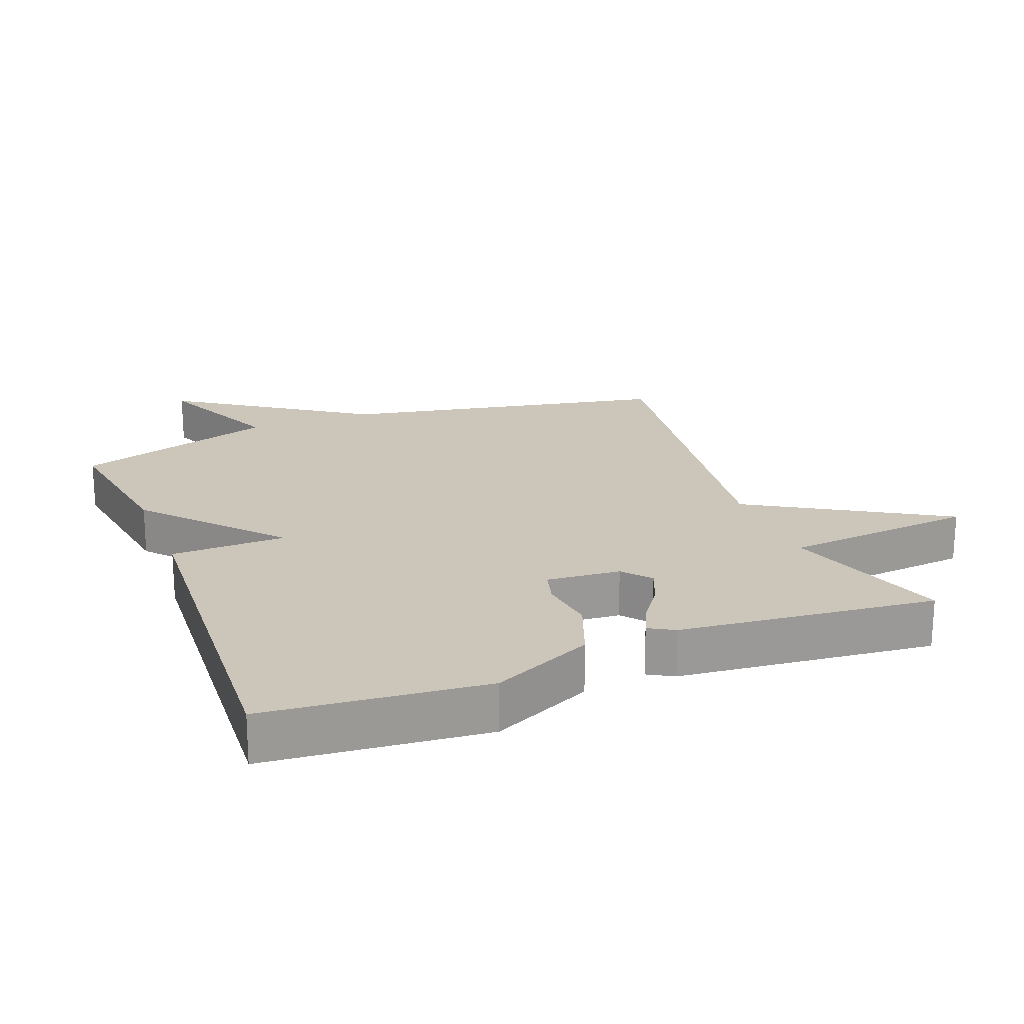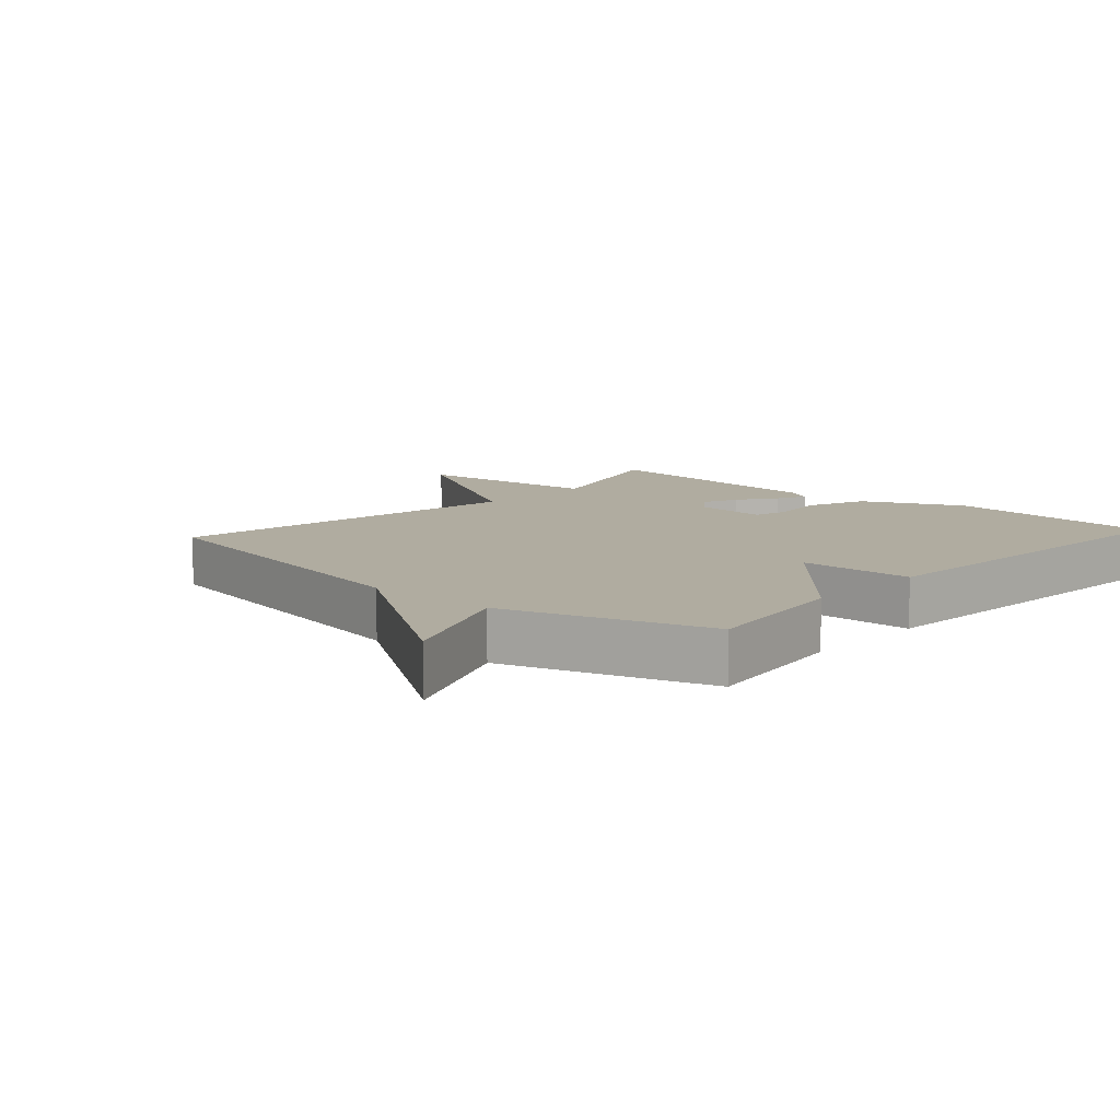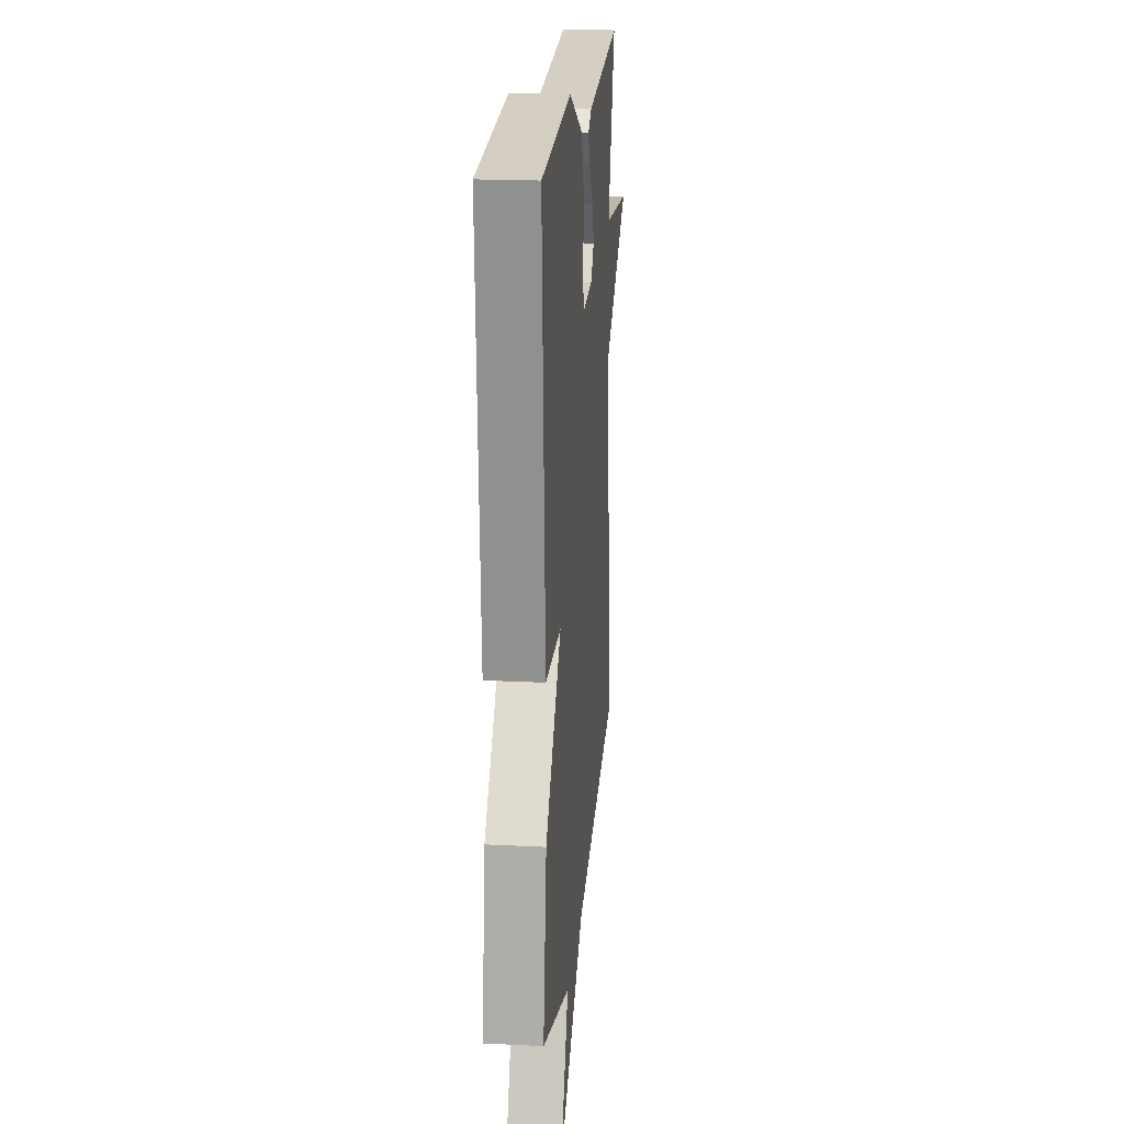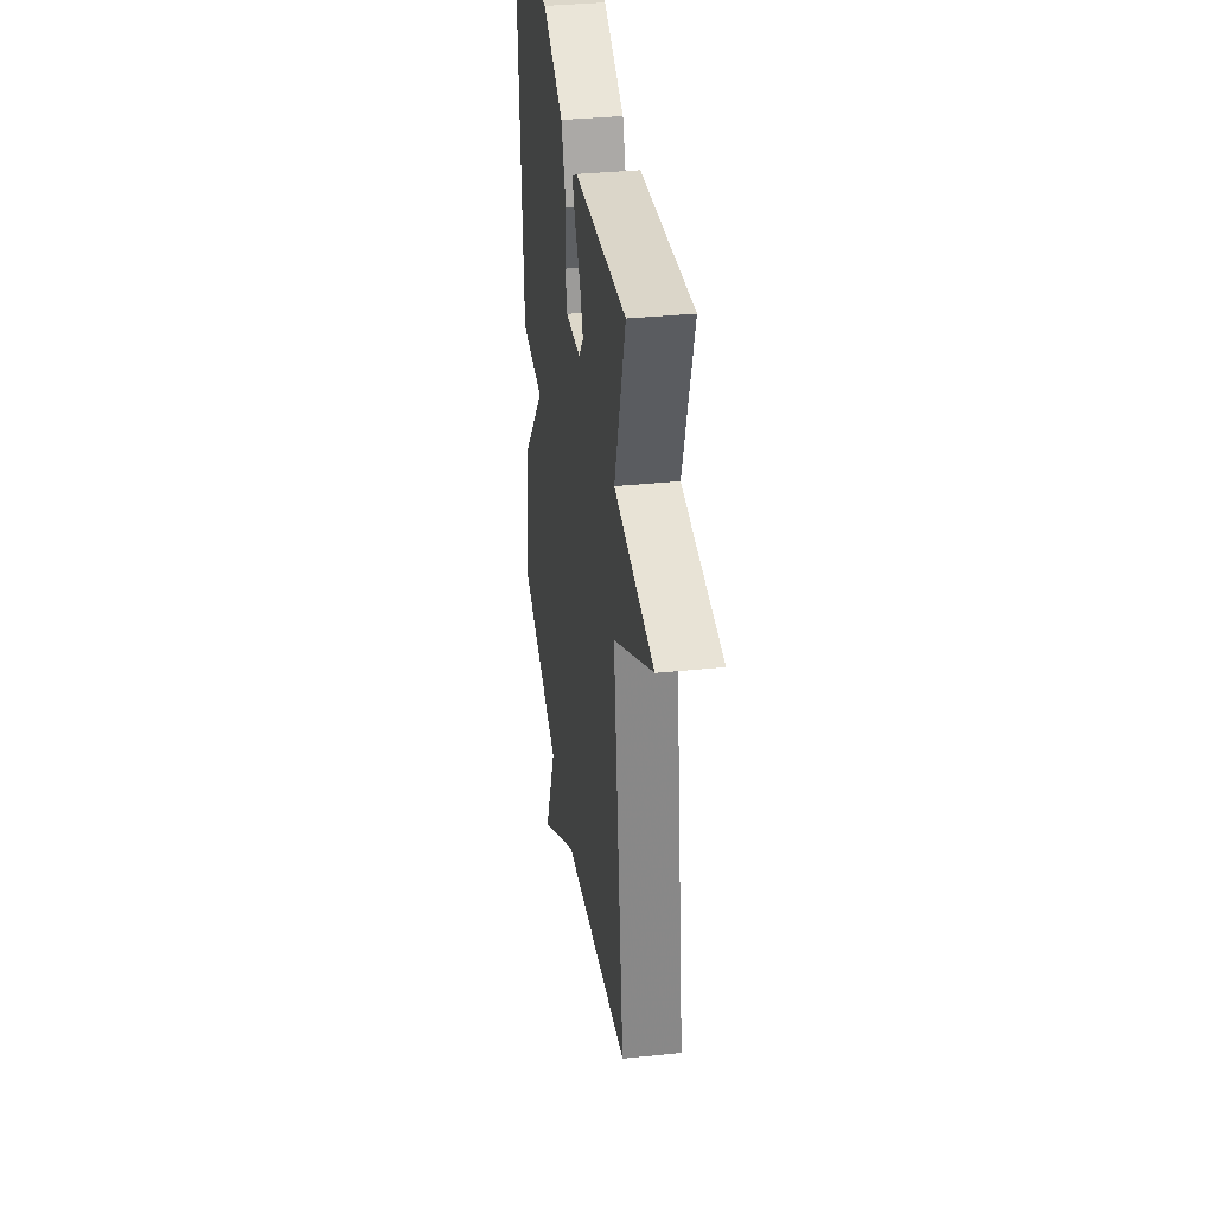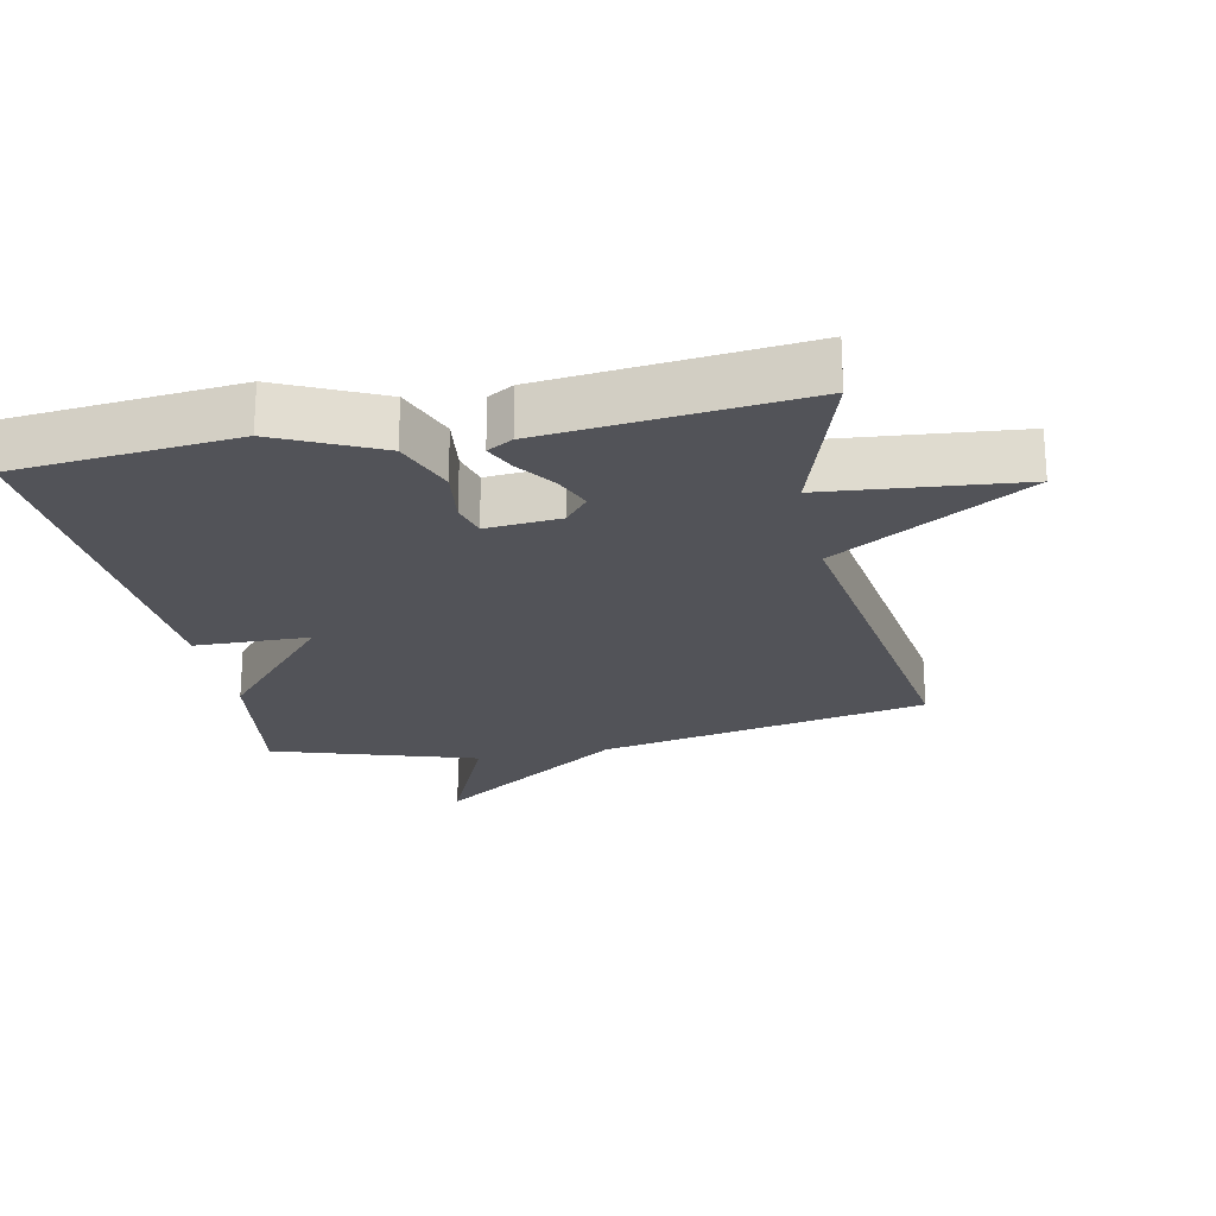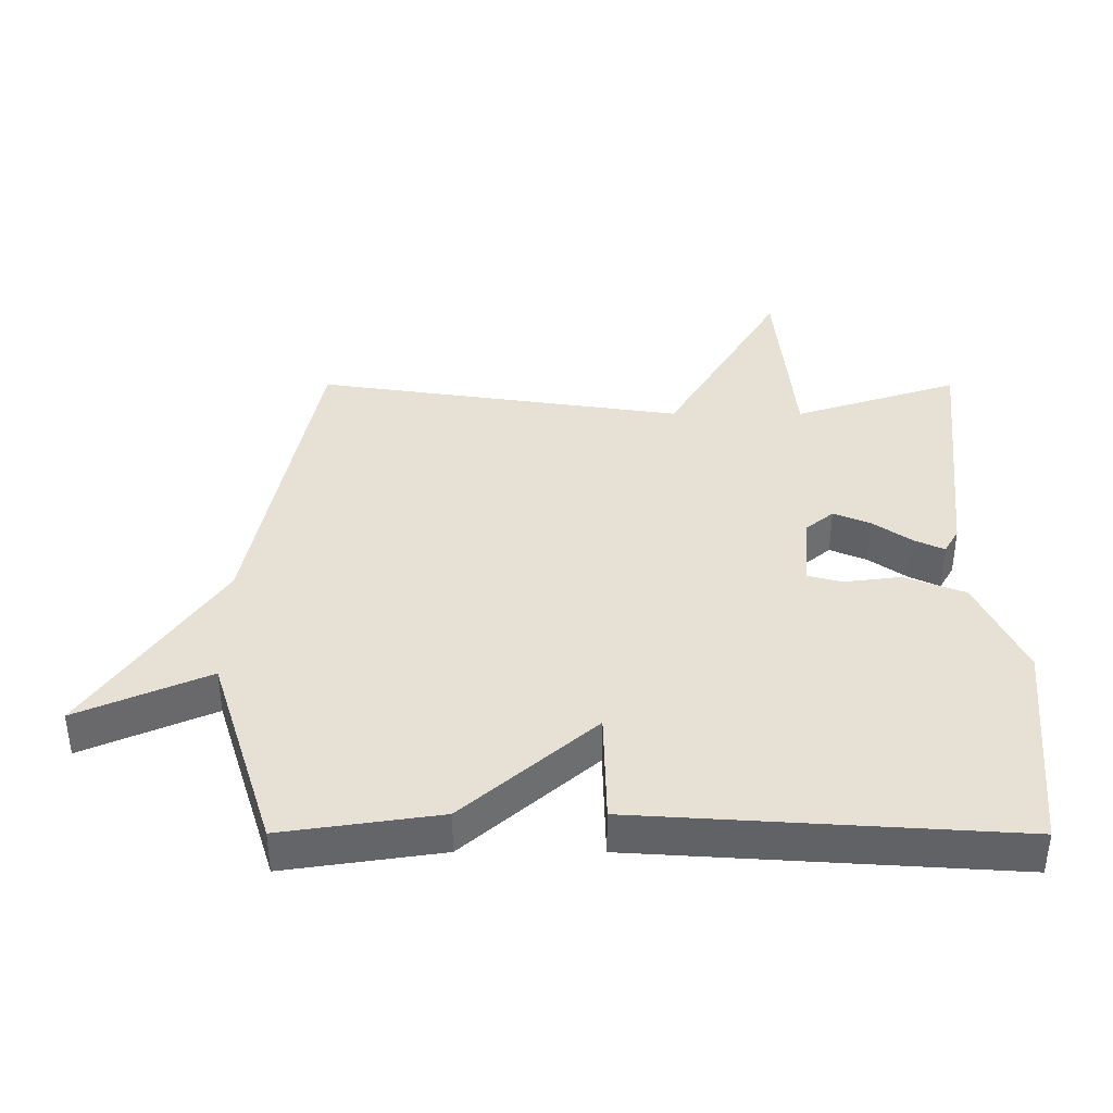
<metadata>
{"format":"obj","ext":"obj","renderer":"f3d","projection":"perspective","resolution":1024,"background":"white","views":[{"elev":20.8,"azim":-21.3,"up":"+Y"},{"elev":9.9,"azim":-137.8,"up":"+Y"},{"elev":20.0,"azim":-84.7,"up":"+Z"},{"elev":35.8,"azim":82.3,"up":"+Z"},{"elev":-22.7,"azim":11.7,"up":"+Y"},{"elev":39.0,"azim":-89.9,"up":"+Y"}]}
</metadata>
<code>
v 0.5 0.07 0.5
v 0.42 0.07 0.253
v 0.709 0.07 0.225
v 0.42 0.07 0.053
v 0.5 0.07 -0.5
v 0.005 0.07 -0.597
v -0.281 0.07 -0.793
v -0.195 0.07 -0.597
v -0.5 0.07 -0.5
v -0.465 0.07 -0.265
v -0.293 0.07 -0.069
v -0.465 0.07 -0.065
v -0.5 0.07 0.5
v -0.171 0.07 0.53
v -0.02 0.07 0.459
v 0.015 0.07 0.367
v 0.004 0.07 0.282
v 0.018 0.07 0.23
v 0.129 0.07 0.239
v 0.164 0.07 0.281
v 0.141 0.07 0.336
v 0.1 0.07 0.394
v 0.079 0.07 0.439
v 0.117 0.07 0.461
v 0.5 0 0.5
v 0.42 0 0.253
v 0.709 0 0.225
v 0.42 0 0.053
v 0.5 0 -0.5
v 0.005 0 -0.597
v -0.281 0 -0.793
v -0.195 0 -0.597
v -0.5 0 -0.5
v -0.465 0 -0.265
v -0.293 0 -0.069
v -0.465 0 -0.065
v -0.5 0 0.5
v -0.171 0 0.53
v -0.02 0 0.459
v 0.015 0 0.367
v 0.004 0 0.282
v 0.018 0 0.23
v 0.129 0 0.239
v 0.164 0 0.281
v 0.141 0 0.336
v 0.1 0 0.394
v 0.079 0 0.439
v 0.117 0 0.461
f 24 1 2
f 23 24 2
f 22 23 2
f 21 22 2
f 20 21 2
f 19 20 2
f 2 3 4
f 19 2 4
f 18 19 4
f 15 16 17
f 14 15 17
f 13 14 17
f 12 13 17
f 11 12 17
f 11 17 18
f 4 5 6
f 18 4 6
f 11 18 6
f 10 11 6
f 9 10 6
f 8 9 6
f 6 7 8
f 26 25 48
f 26 48 47
f 26 47 46
f 26 46 45
f 26 45 44
f 26 44 43
f 28 27 26
f 28 26 43
f 28 43 42
f 41 40 39
f 41 39 38
f 41 38 37
f 41 37 36
f 41 36 35
f 42 41 35
f 30 29 28
f 30 28 42
f 30 42 35
f 30 35 34
f 30 34 33
f 30 33 32
f 32 31 30
f 1 25 26 2
f 2 26 27 3
f 3 27 28 4
f 4 28 29 5
f 5 29 30 6
f 6 30 31 7
f 7 31 32 8
f 8 32 33 9
f 9 33 34 10
f 10 34 35 11
f 11 35 36 12
f 12 36 37 13
f 13 37 38 14
f 14 38 39 15
f 15 39 40 16
f 16 40 41 17
f 17 41 42 18
f 18 42 43 19
f 19 43 44 20
f 20 44 45 21
f 21 45 46 22
f 22 46 47 23
f 23 47 48 24
f 24 48 25 1

</code>
